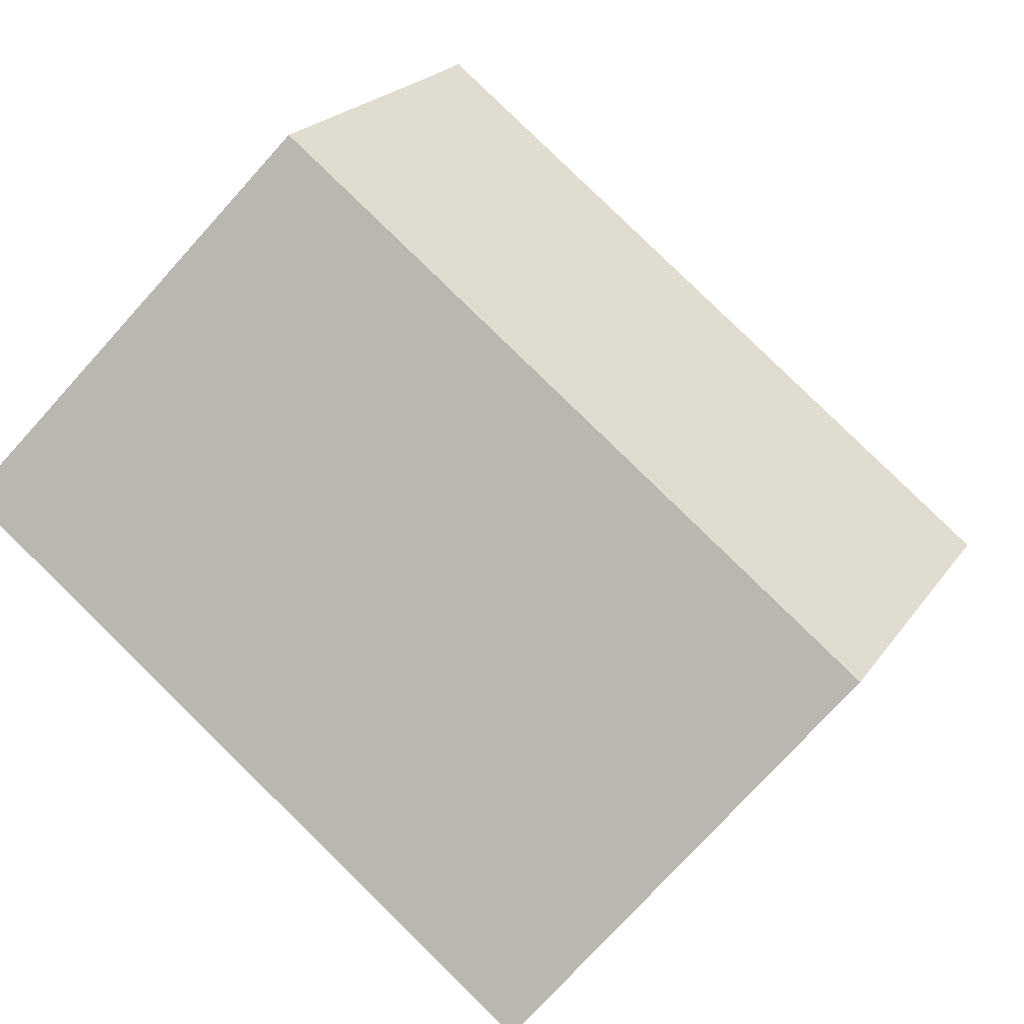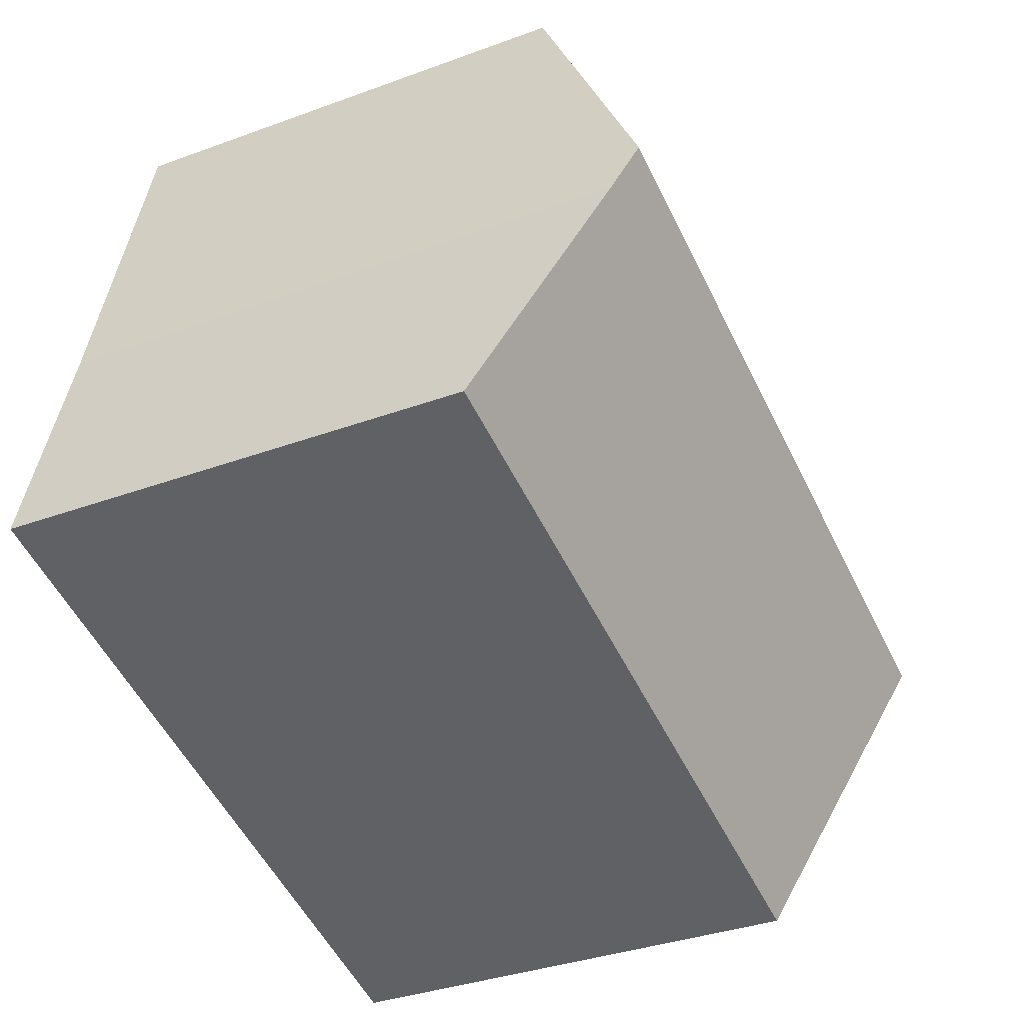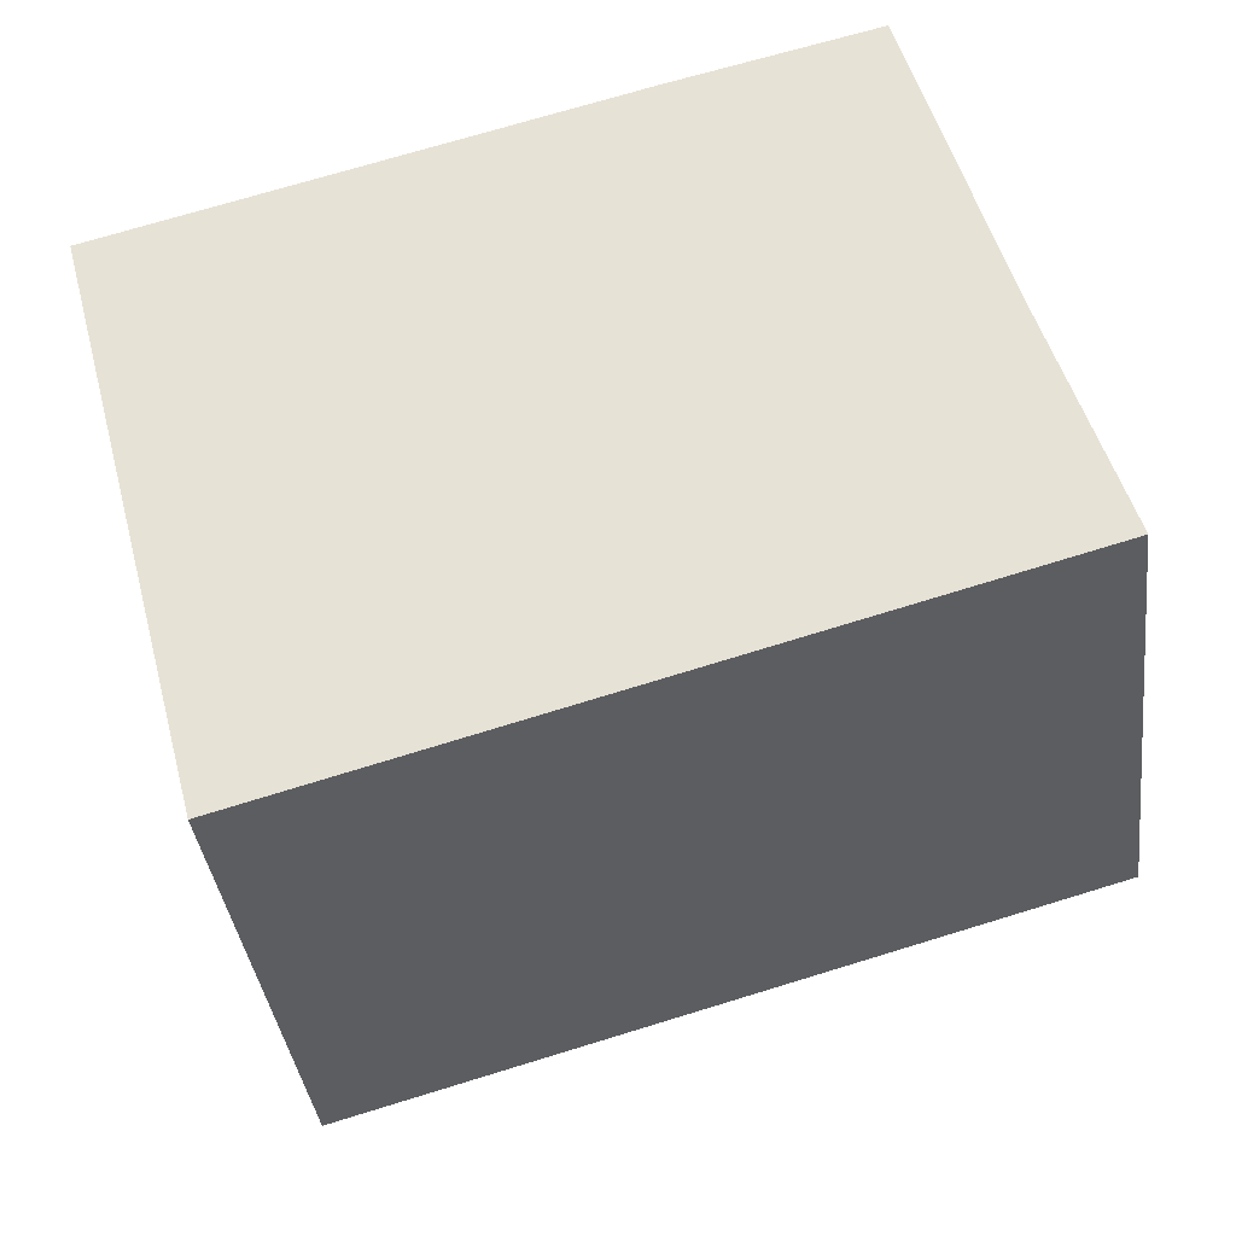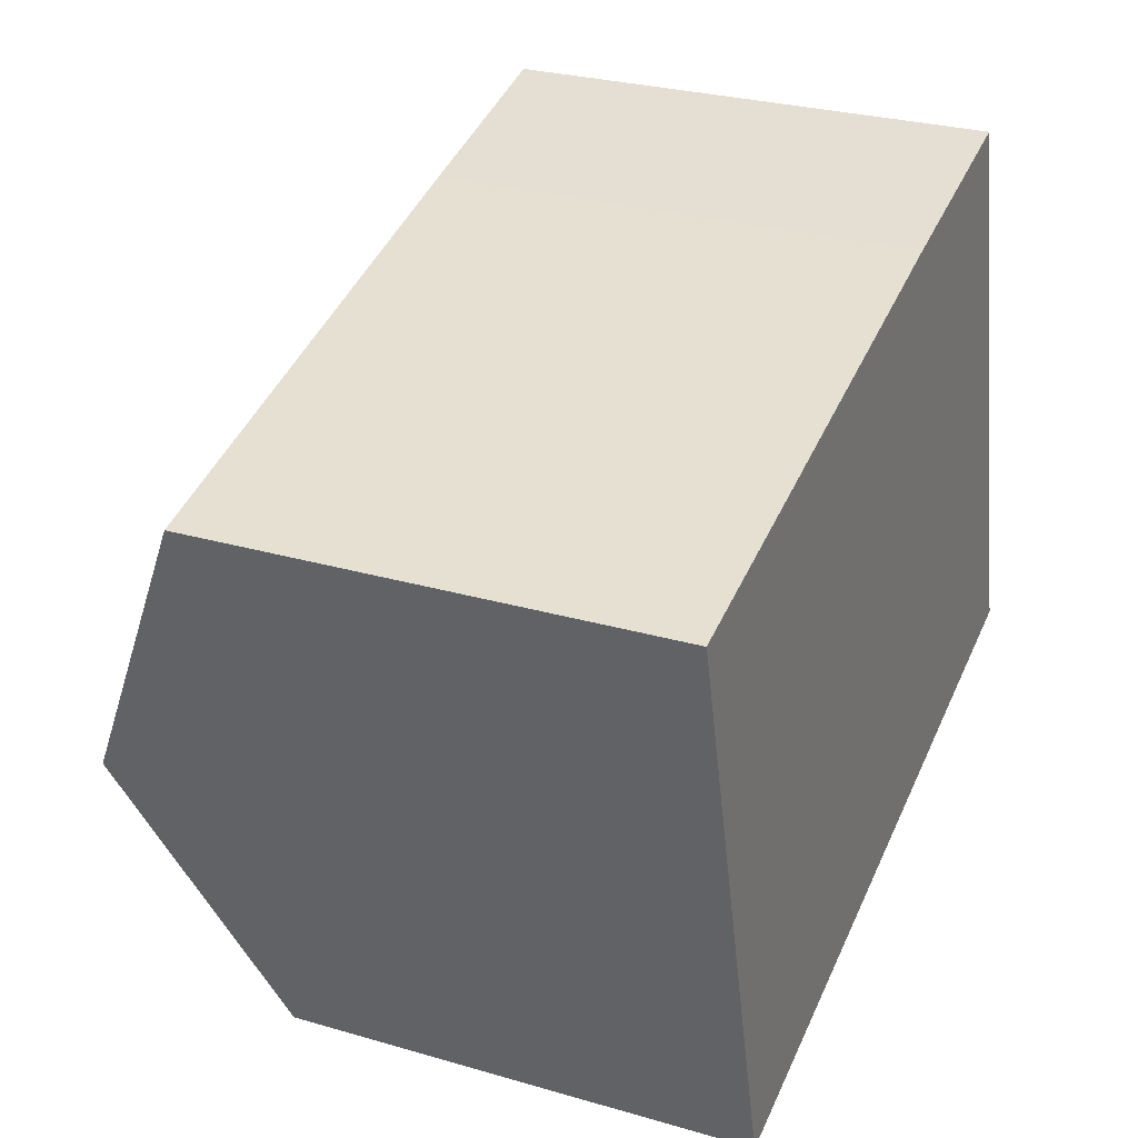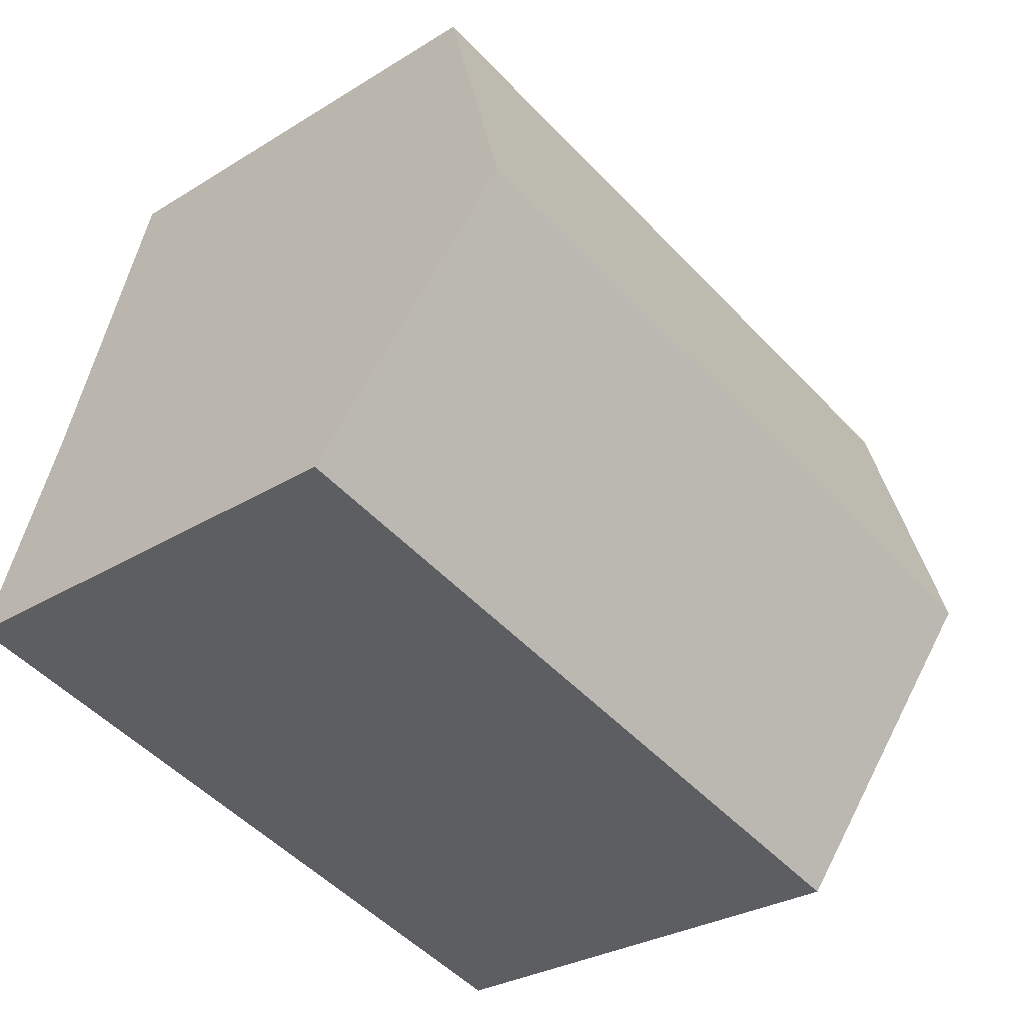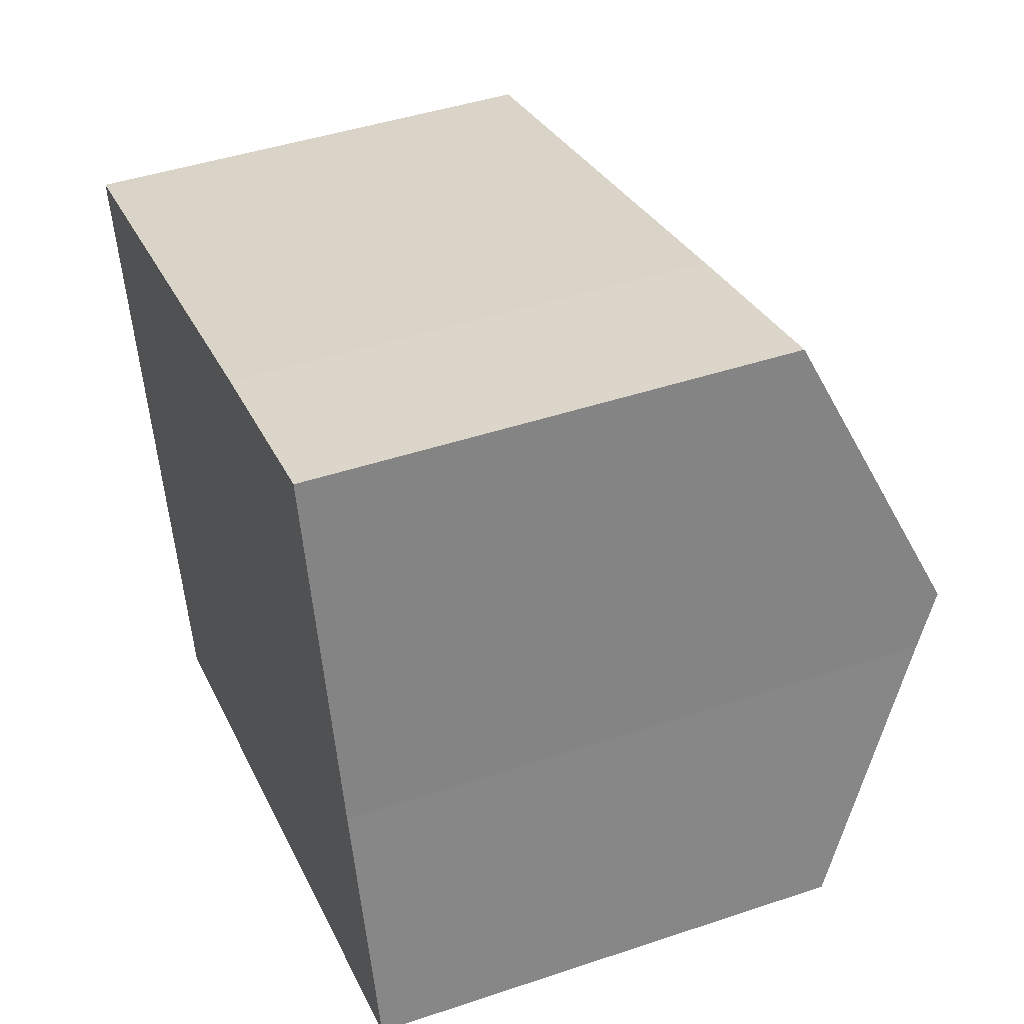
<metadata>
{"format":"obj","ext":"obj","renderer":"f3d","projection":"perspective","resolution":1024,"background":"white","views":[{"elev":-75.7,"azim":137.9,"up":"+Z"},{"elev":-34.9,"azim":116.2,"up":"+Z"},{"elev":-37.7,"azim":7.2,"up":"+Z"},{"elev":28.0,"azim":-66.1,"up":"+Z"},{"elev":-29.2,"azim":132.6,"up":"+Z"},{"elev":44.3,"azim":68.6,"up":"+Z"}]}
</metadata>
<code>
v  1.379 10.47 -5.222
v  14.93 8.123 -7.019
v  2.735 8.123 -10.36
v  13.74 10.07 -2.794
v  13.51 10.47 -1.904
v  8.788 8.134 2.283
v  0 8.082 4.949e-16
v  12.21 8.184 3.101
v  12.21 -1.899e-16 3.101
v  13.74 1.711e-16 -2.794
v  13.51 1.166e-16 -1.904
v  14.93 4.298e-16 -7.019
v  2.735 6.341e-16 -10.36
v  0 0 0
v  1.379 3.198e-16 -5.222
v  8.788 -1.398e-16 2.283
g defaultobject
f 1 2 3
f 2 1 4
f 4 1 5
f 6 1 7
f 1 6 5
f 5 6 8
f 9 5 8
f 5 9 4
f 4 9 10
f 10 9 11
f 10 2 4
f 2 10 12
f 12 3 2
f 3 12 13
f 13 1 3
f 1 13 7
f 7 13 14
f 14 13 15
f 6 9 8
f 9 6 16
f 7 16 6
f 16 7 14
f 12 15 13
f 15 12 10
f 15 10 11
f 15 11 14
f 14 11 9
f 14 9 16

</code>
